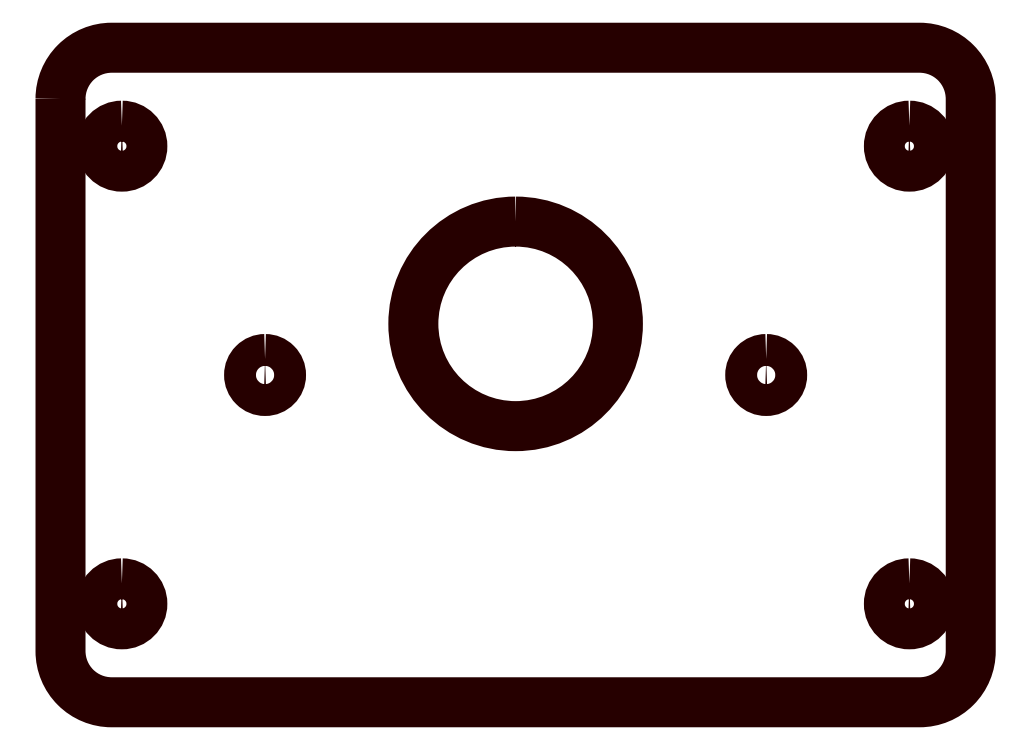
<metadata>
{"format":"dxf","ext":"dxf","renderer":"ezdxf+matplotlib","layout":"modelspace","background":"white","min_lineweight":24,"dpi":150}
</metadata>
<code>
0
SECTION
2
ENTITIES
0
POLYLINE
8
LAYER_1
66
     1
10
0
20
0
30
0
70
     1
0
VERTEX
8
LAYER_1
10
0
20
15
30
0
42
0.4142
0
VERTEX
8
LAYER_1
10
-10
20
5
30
0
42
0.4142
0
VERTEX
8
LAYER_1
10
0
20
-5
30
0
42
0.4142
0
VERTEX
8
LAYER_1
10
10
20
5
30
0
42
0.4142
0
SEQEND
8
LAYER_1
0
POLYLINE
8
LAYER_1
66
     1
10
0
20
0
30
0
70
     1
0
VERTEX
8
LAYER_1
10
-24.5
20
1.56
30
0
42
0.4142
0
VERTEX
8
LAYER_1
10
-26.06
20
0
30
0
42
0.4142
0
VERTEX
8
LAYER_1
10
-24.5
20
-1.56
30
0
42
0.4142
0
VERTEX
8
LAYER_1
10
-22.94
20
0
30
0
42
0.4142
0
SEQEND
8
LAYER_1
0
POLYLINE
8
LAYER_1
66
     1
10
0
20
0
30
0
70
     1
0
VERTEX
8
LAYER_1
10
24.5
20
1.56
30
0
42
0.4142
0
VERTEX
8
LAYER_1
10
22.94
20
0
30
0
42
0.4142
0
VERTEX
8
LAYER_1
10
24.5
20
-1.56
30
0
42
0.4142
0
VERTEX
8
LAYER_1
10
26.06
20
0
30
0
42
0.4142
0
SEQEND
8
LAYER_1
0
POLYLINE
8
LAYER_1
66
     1
10
0
20
0
30
0
70
     1
0
VERTEX
8
LAYER_1
10
-38.5
20
24.38
30
0
42
0.4142
0
VERTEX
8
LAYER_1
10
-40.5
20
22.38
30
0
42
0.4142
0
VERTEX
8
LAYER_1
10
-38.5
20
20.38
30
0
42
0.4142
0
VERTEX
8
LAYER_1
10
-36.5
20
22.38
30
0
42
0.4142
0
SEQEND
8
LAYER_1
0
POLYLINE
8
LAYER_1
66
     1
10
0
20
0
30
0
70
     1
0
VERTEX
8
LAYER_1
10
-44.5
20
27
30
0
0
VERTEX
8
LAYER_1
10
-44.5
20
-27
30
0
42
0.4142
0
VERTEX
8
LAYER_1
10
-39.5
20
-32
30
0
0
VERTEX
8
LAYER_1
10
39.5
20
-32
30
0
42
0.4142
0
VERTEX
8
LAYER_1
10
44.5
20
-27
30
0
0
VERTEX
8
LAYER_1
10
44.5
20
27
30
0
42
0.4142
0
VERTEX
8
LAYER_1
10
39.5
20
32
30
0
0
VERTEX
8
LAYER_1
10
-39.5
20
32
30
0
42
0.4142
0
SEQEND
8
LAYER_1
0
POLYLINE
8
LAYER_1
66
     1
10
0
20
0
30
0
70
     1
0
VERTEX
8
LAYER_1
10
-38.5
20
-20.38
30
0
42
0.4142
0
VERTEX
8
LAYER_1
10
-40.5
20
-22.38
30
0
42
0.4142
0
VERTEX
8
LAYER_1
10
-38.5
20
-24.38
30
0
42
0.4142
0
VERTEX
8
LAYER_1
10
-36.5
20
-22.38
30
0
42
0.4142
0
SEQEND
8
LAYER_1
0
POLYLINE
8
LAYER_1
66
     1
10
0
20
0
30
0
70
     1
0
VERTEX
8
LAYER_1
10
38.5
20
-20.38
30
0
42
0.4142
0
VERTEX
8
LAYER_1
10
36.5
20
-22.38
30
0
42
0.4142
0
VERTEX
8
LAYER_1
10
38.5
20
-24.38
30
0
42
0.4142
0
VERTEX
8
LAYER_1
10
40.5
20
-22.38
30
0
42
0.4142
0
SEQEND
8
LAYER_1
0
POLYLINE
8
LAYER_1
66
     1
10
0
20
0
30
0
70
     1
0
VERTEX
8
LAYER_1
10
38.5
20
24.38
30
0
42
0.4142
0
VERTEX
8
LAYER_1
10
36.5
20
22.38
30
0
42
0.4142
0
VERTEX
8
LAYER_1
10
38.5
20
20.38
30
0
42
0.4142
0
VERTEX
8
LAYER_1
10
40.5
20
22.38
30
0
42
0.4142
0
SEQEND
8
LAYER_1
0
ENDSEC
0
EOF

</code>
